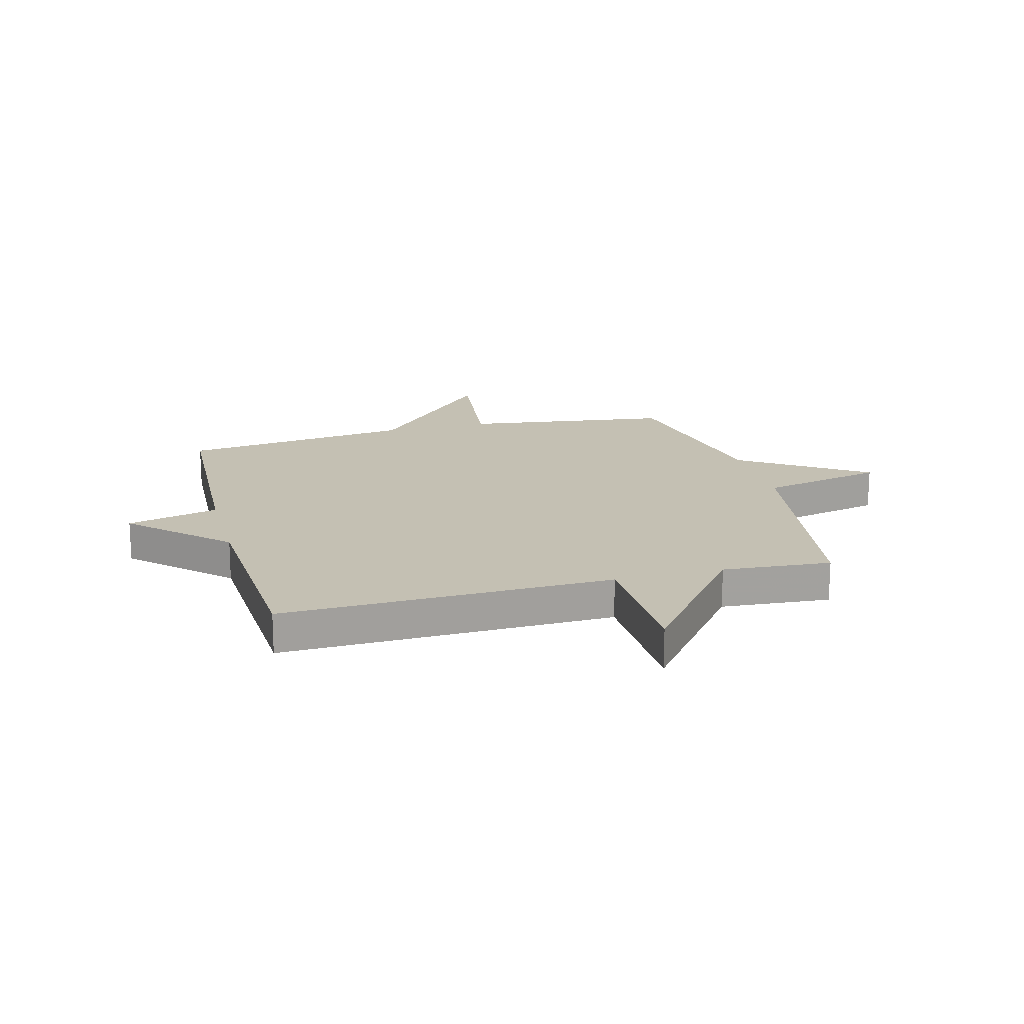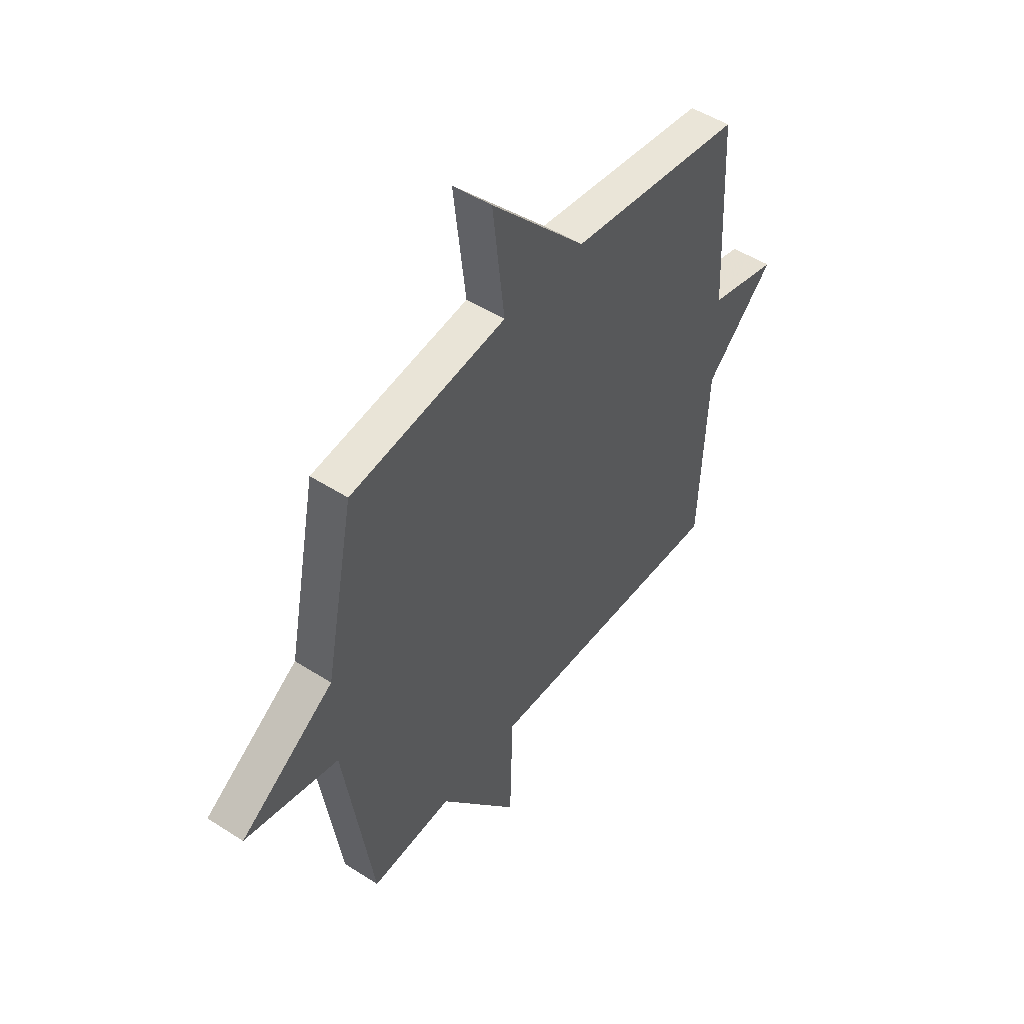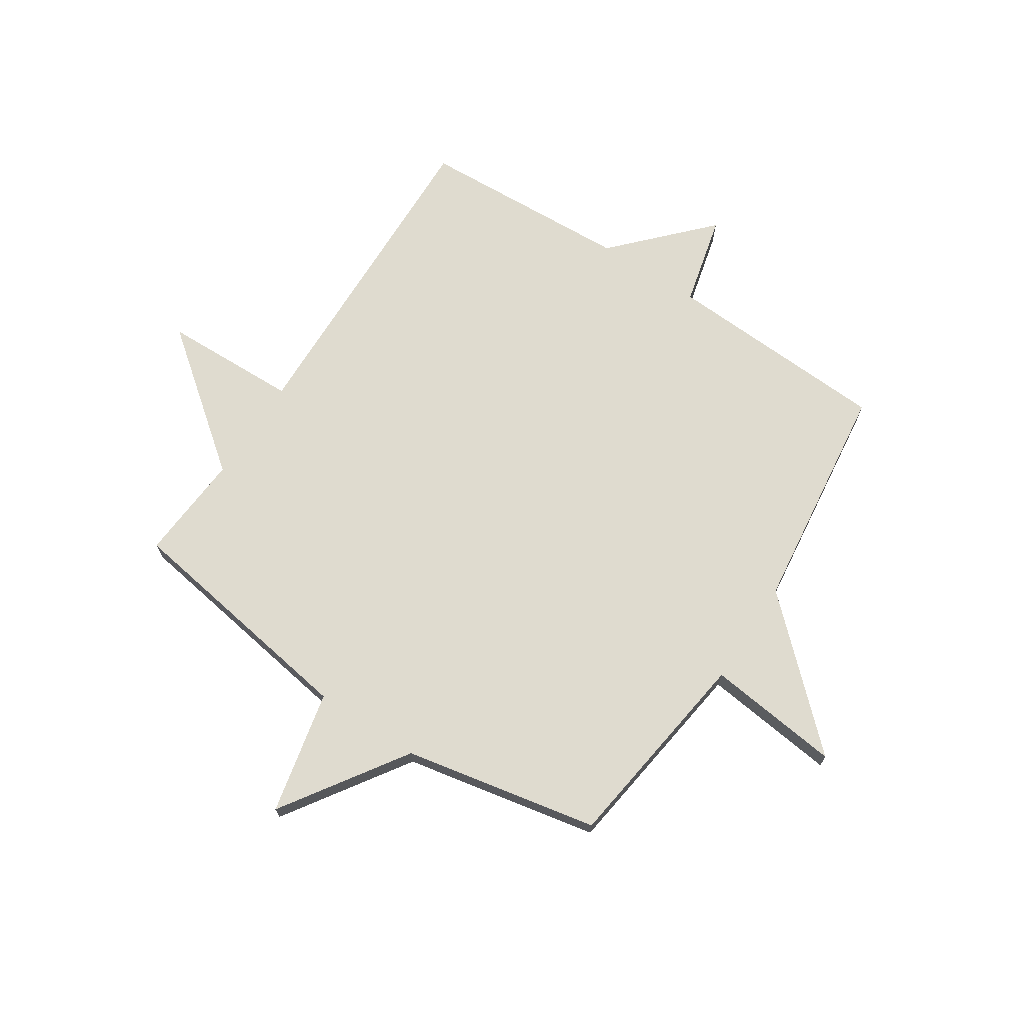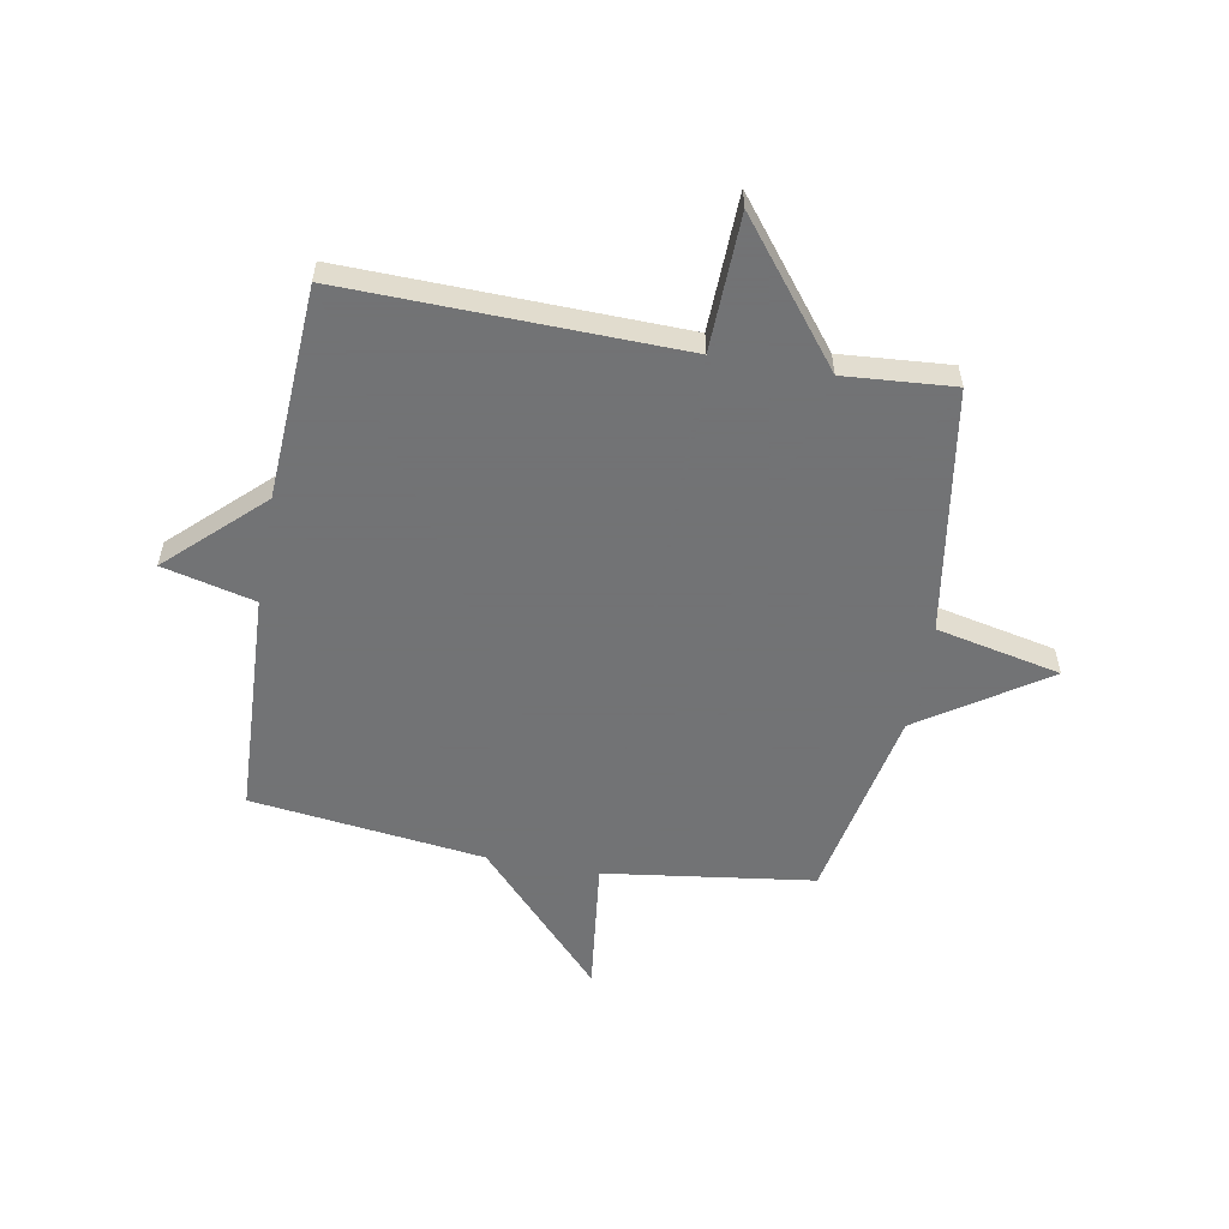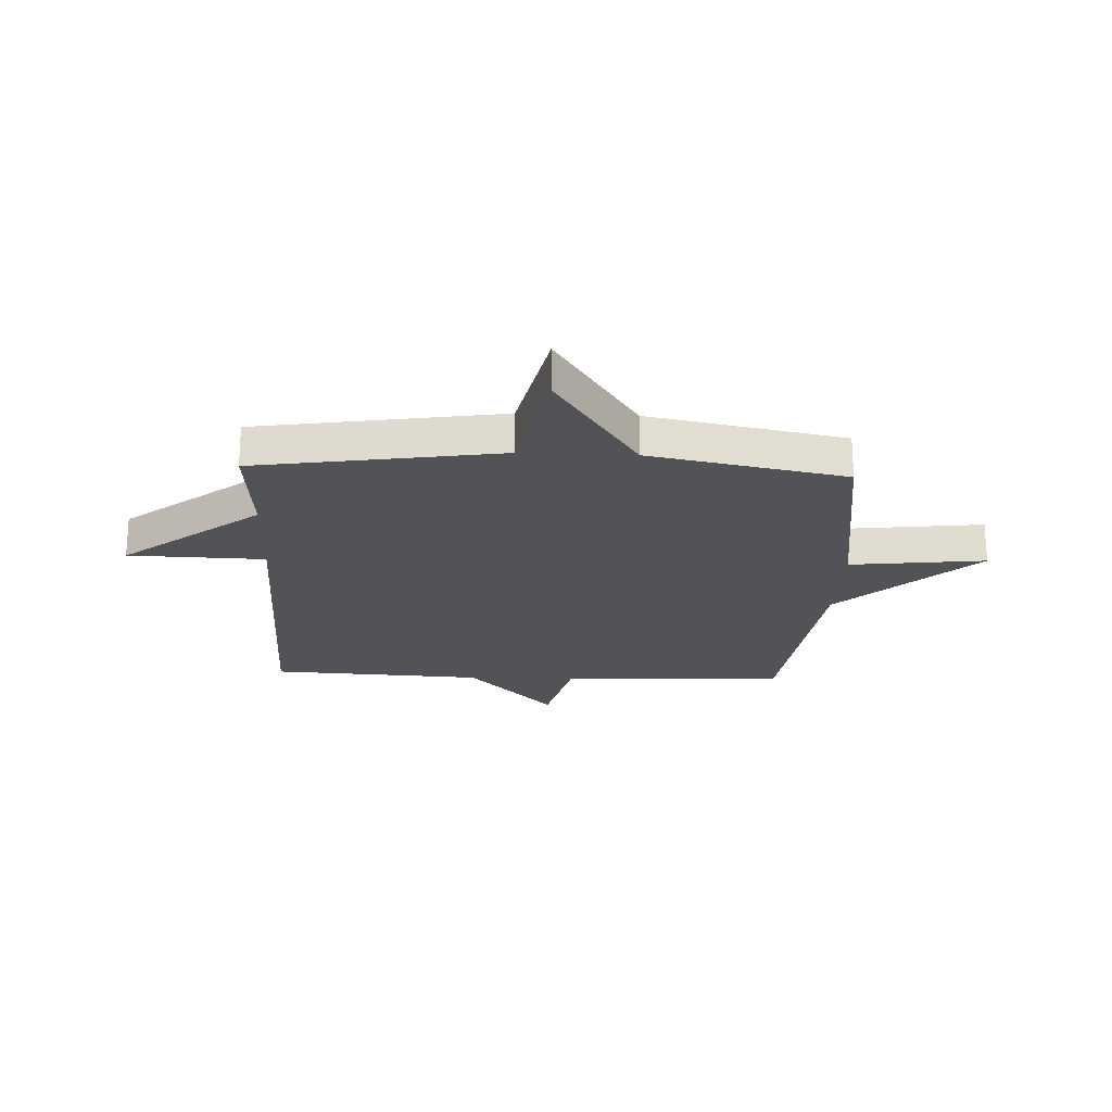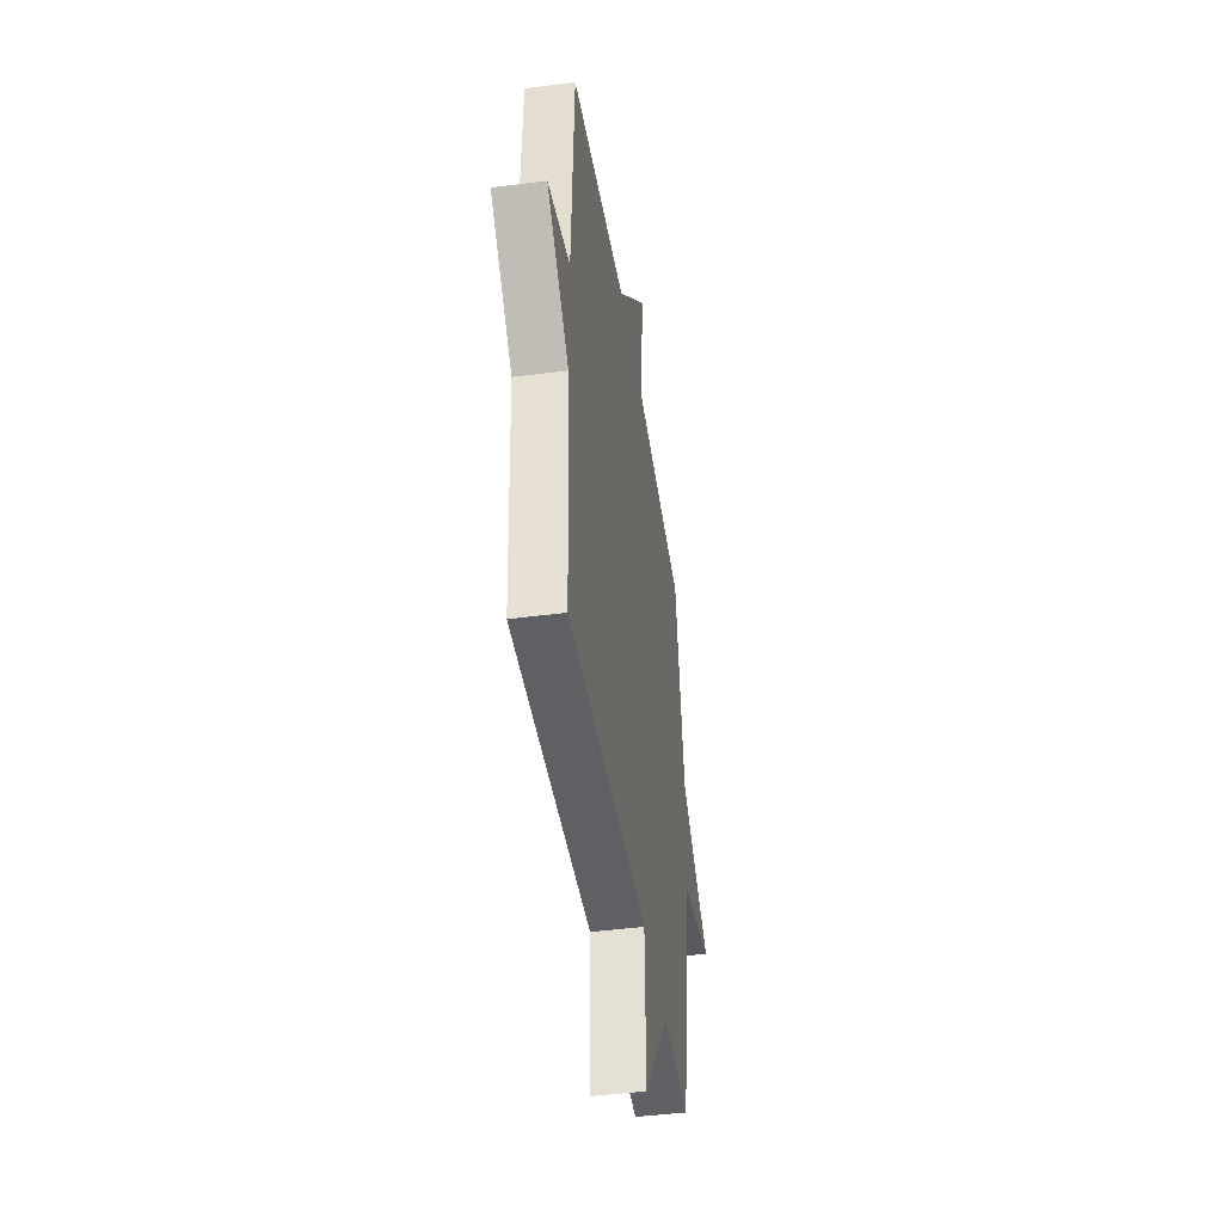
<metadata>
{"format":"obj","ext":"obj","renderer":"f3d","projection":"perspective","resolution":1024,"background":"white","views":[{"elev":18.0,"azim":165.1,"up":"+Y"},{"elev":48.8,"azim":-54.3,"up":"+Z"},{"elev":70.3,"azim":-56.8,"up":"+Y"},{"elev":-55.7,"azim":169.7,"up":"+Y"},{"elev":-22.3,"azim":-92.5,"up":"+Y"},{"elev":-43.8,"azim":98.7,"up":"+Z"}]}
</metadata>
<code>
v -0.5 0.07 0.5
v -0.122 0.07 0.552
v -0.151 0.07 0.797
v 0.078 0.07 0.552
v 0.5 0.07 0.5
v 0.52 0.07 0.088
v 0.687 0.07 0.047
v 0.52 0.07 -0.112
v 0.5 0.07 -0.5
v -0.102 0.07 -0.485
v -0.109 0.07 -0.732
v -0.302 0.07 -0.485
v -0.5 0.07 -0.5
v -0.57 0.07 -0.056
v -0.796 0.07 -0.007
v -0.57 0.07 0.144
v -0.5 0 0.5
v -0.122 0 0.552
v -0.151 0 0.797
v 0.078 0 0.552
v 0.5 0 0.5
v 0.52 0 0.088
v 0.687 0 0.047
v 0.52 0 -0.112
v 0.5 0 -0.5
v -0.102 0 -0.485
v -0.109 0 -0.732
v -0.302 0 -0.485
v -0.5 0 -0.5
v -0.57 0 -0.056
v -0.796 0 -0.007
v -0.57 0 0.144
f 14 15 16
f 16 1 2
f 14 16 2
f 13 14 2
f 12 13 2
f 10 11 12 2
f 8 9 10 2
f 6 7 8
f 6 8 2
f 5 6 2
f 4 5 2
f 2 3 4
f 32 31 30
f 18 17 32
f 18 32 30
f 18 30 29
f 18 29 28
f 18 28 27 26
f 18 26 25 24
f 24 23 22
f 18 24 22
f 18 22 21
f 18 21 20
f 20 19 18
f 1 17 18 2
f 2 18 19 3
f 3 19 20 4
f 4 20 21 5
f 5 21 22 6
f 6 22 23 7
f 7 23 24 8
f 8 24 25 9
f 9 25 26 10
f 10 26 27 11
f 11 27 28 12
f 12 28 29 13
f 13 29 30 14
f 14 30 31 15
f 15 31 32 16
f 16 32 17 1

</code>
